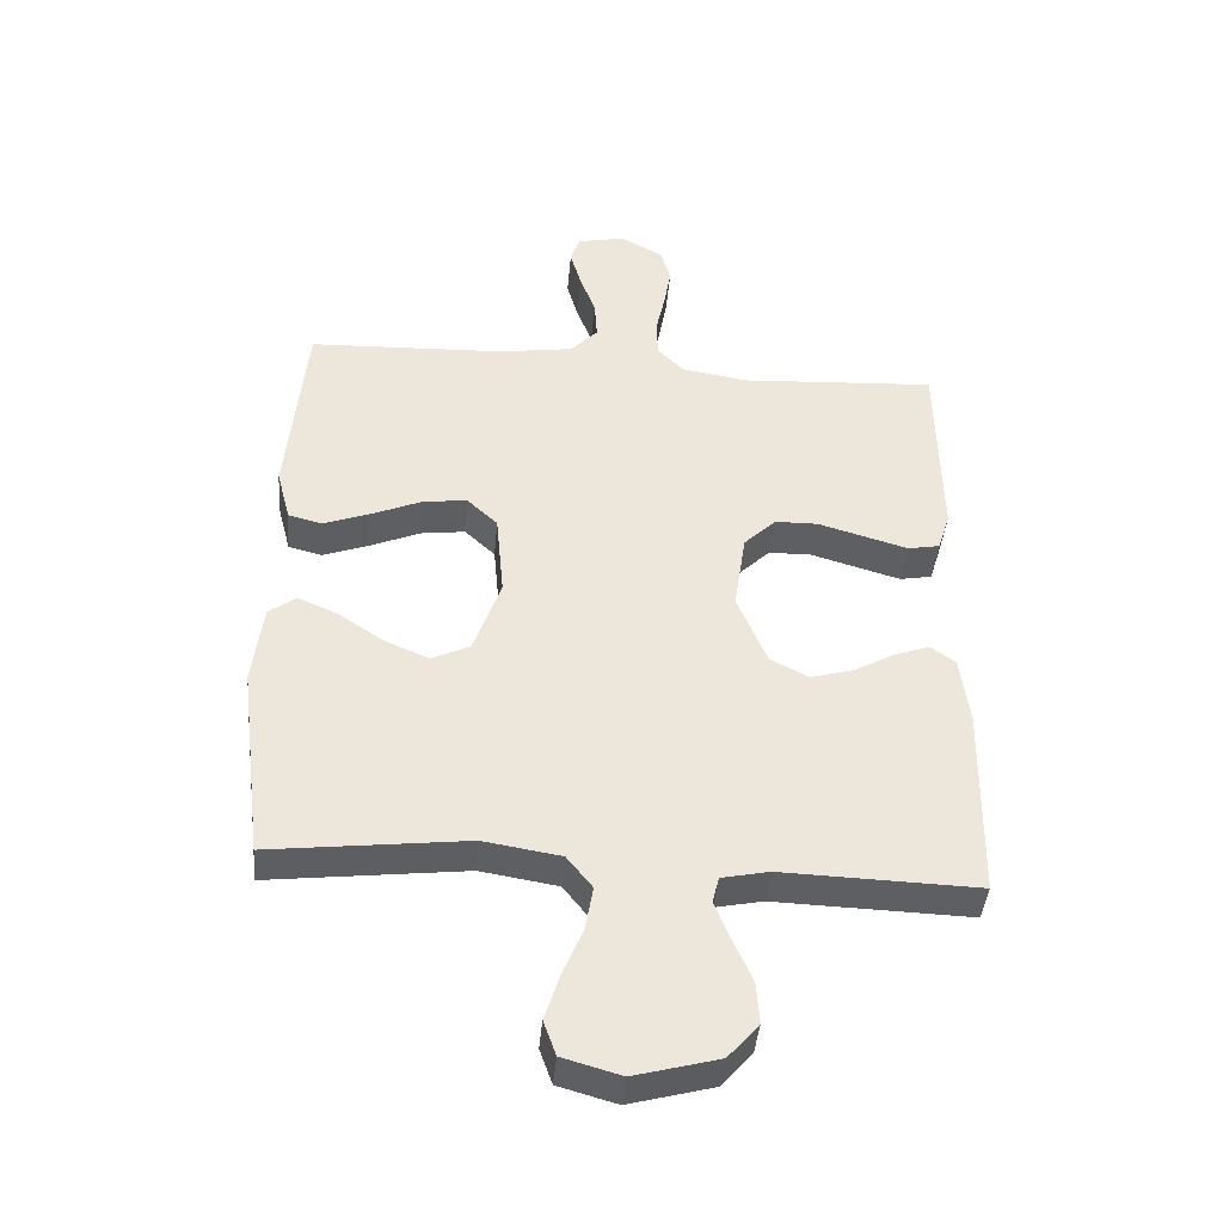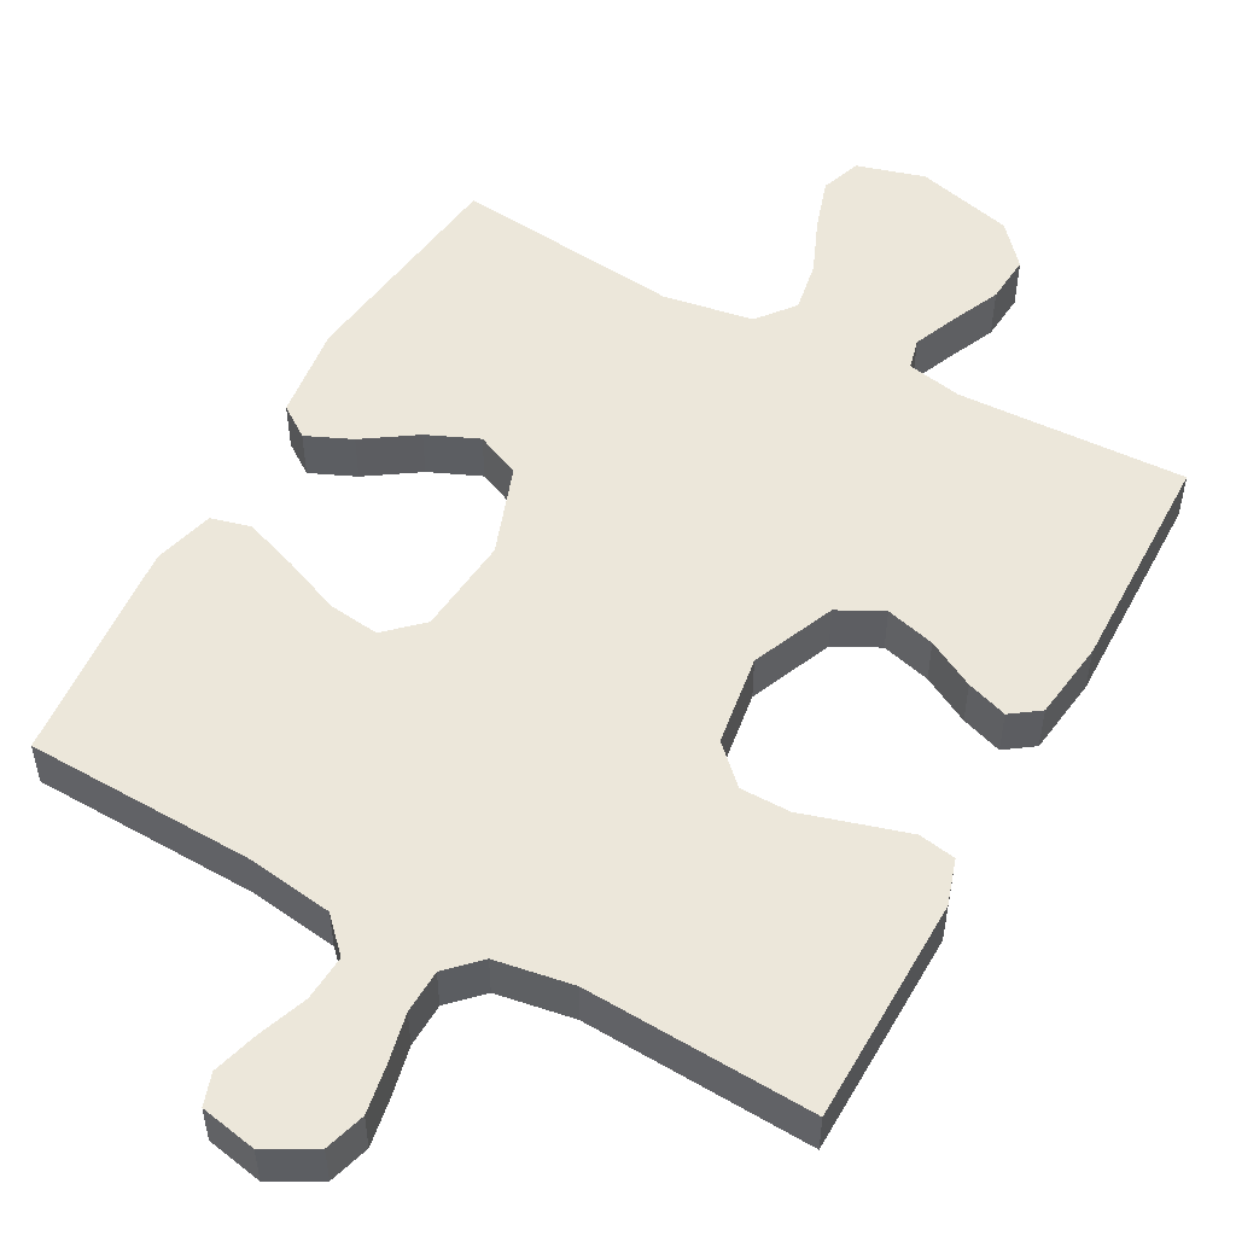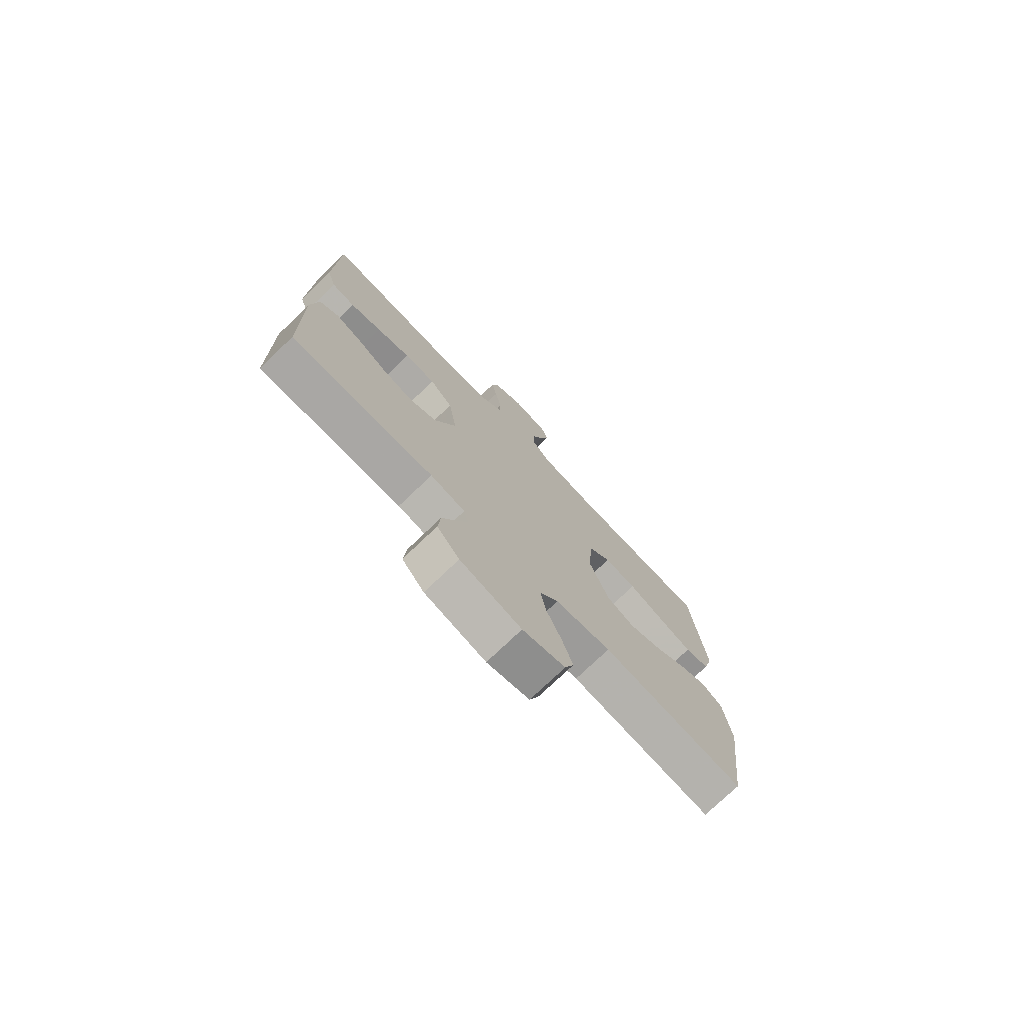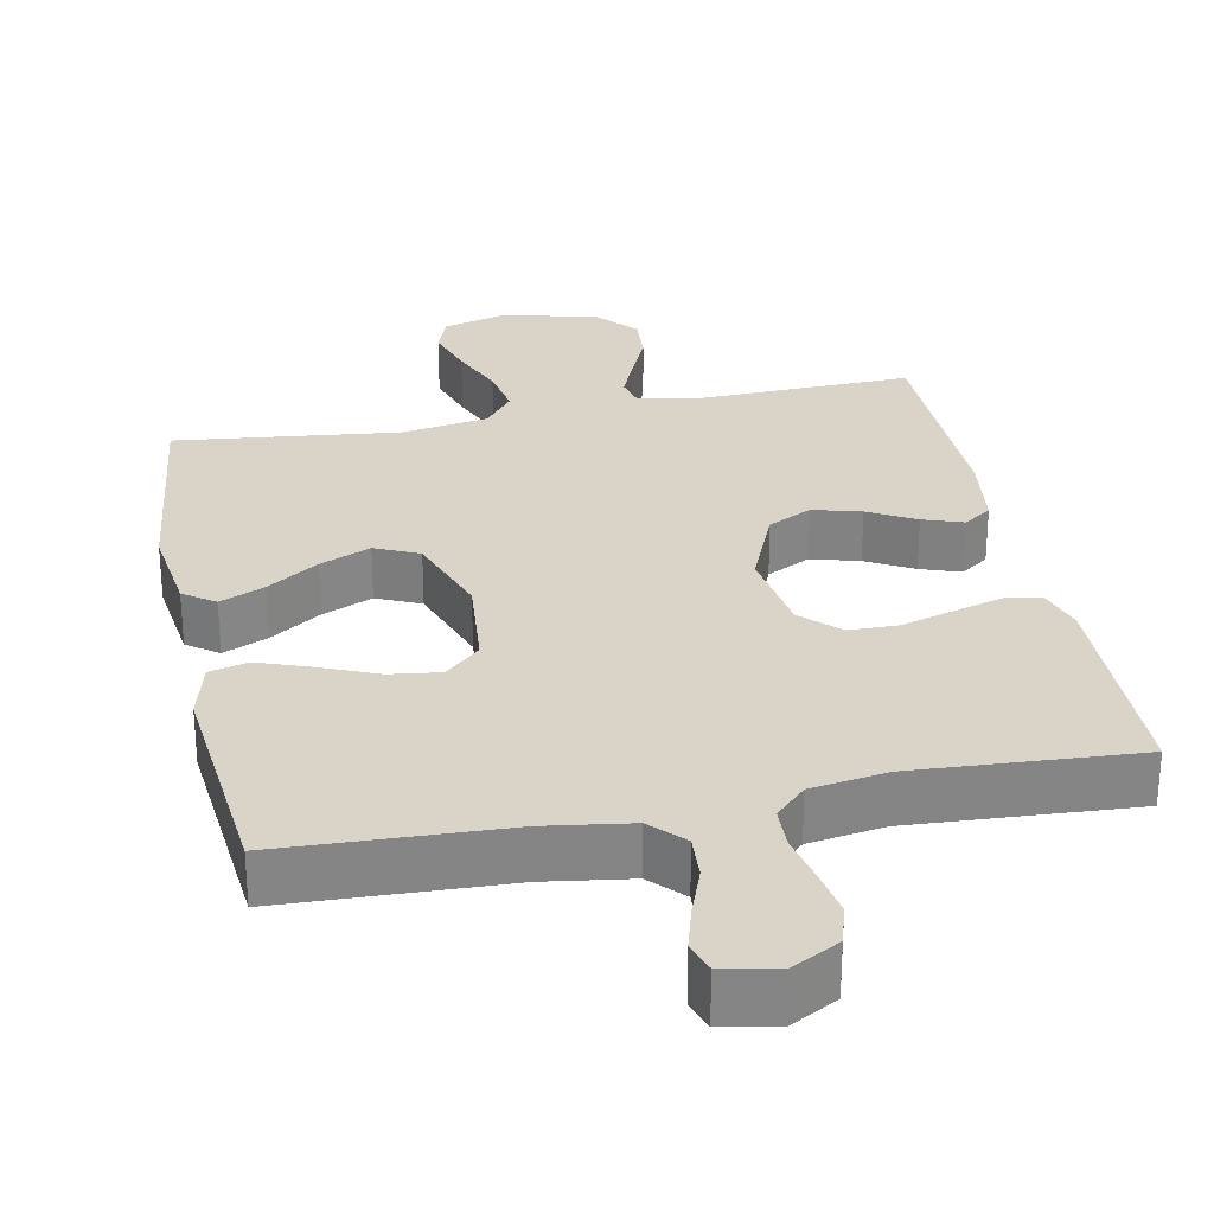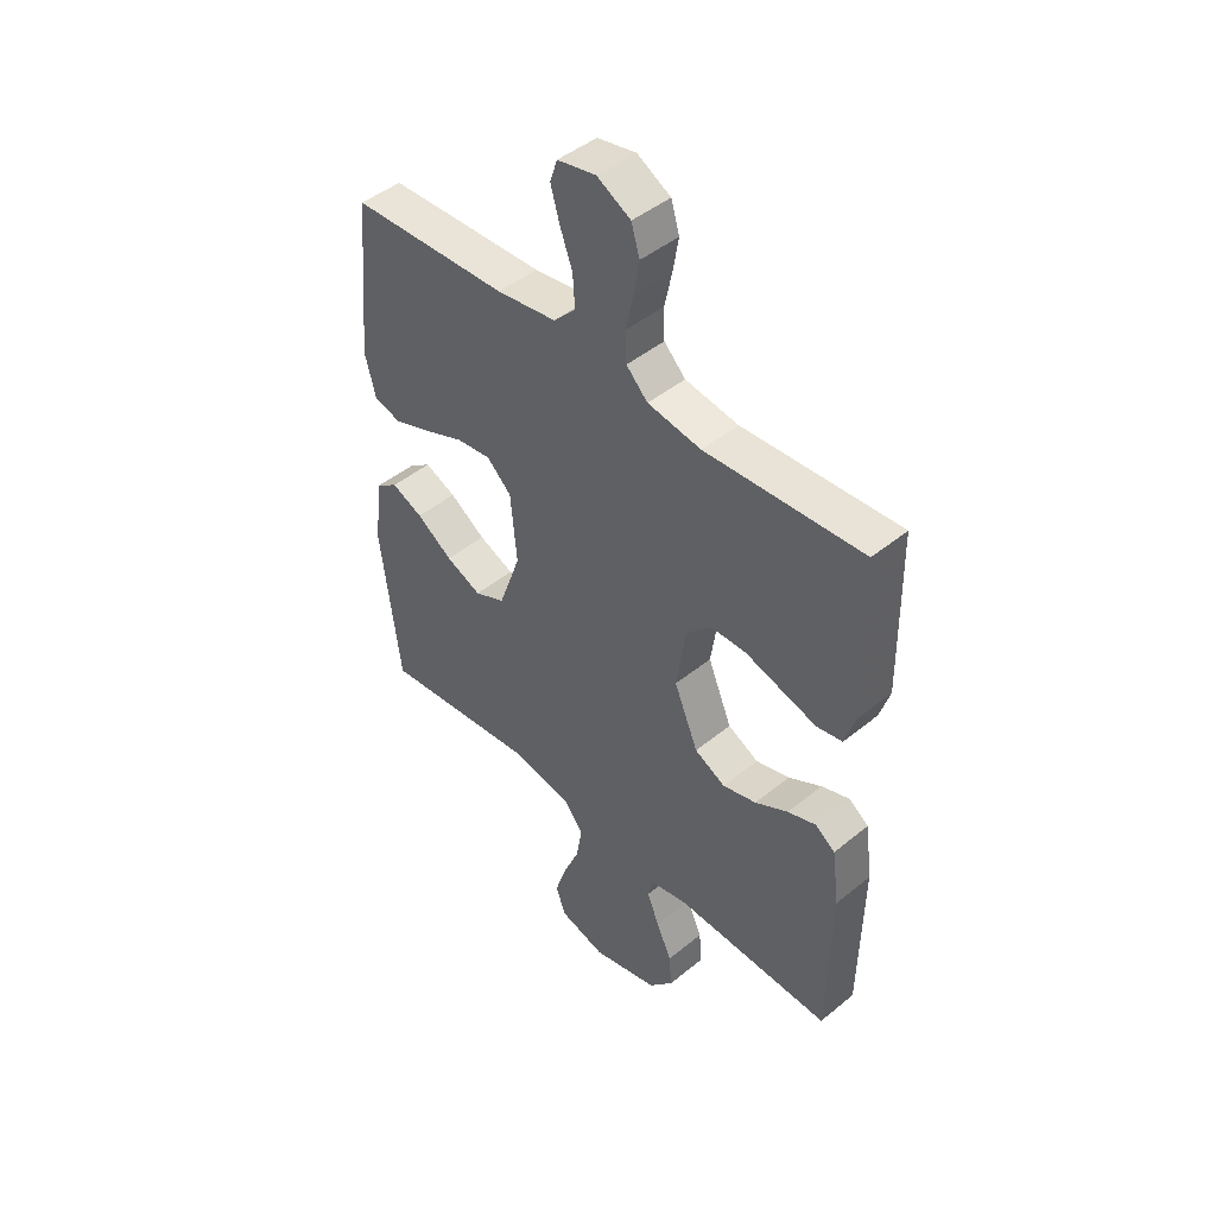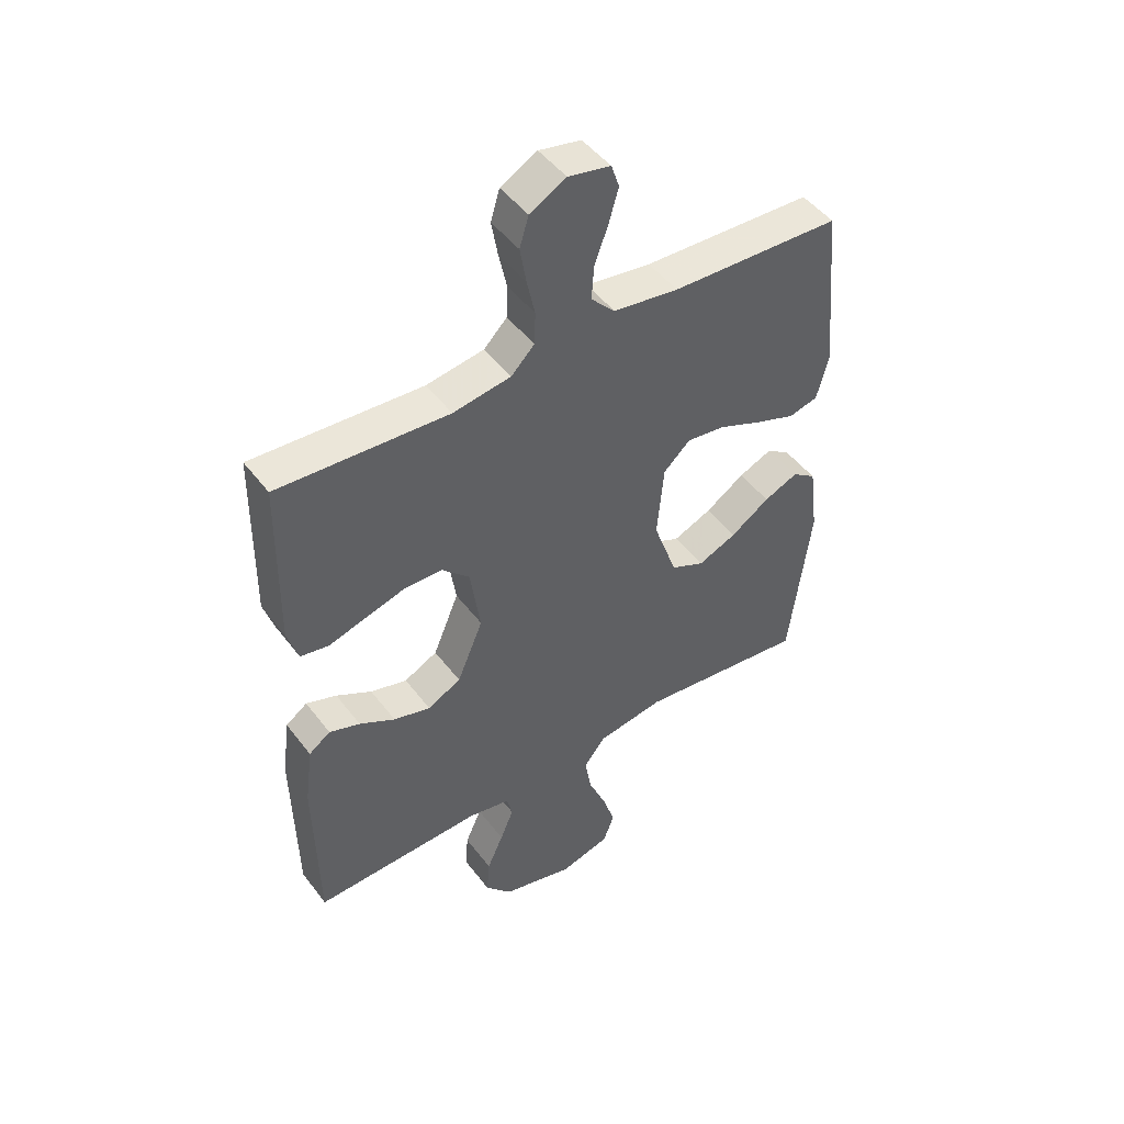
<metadata>
{"format":"obj","ext":"obj","renderer":"f3d","projection":"perspective","resolution":1024,"background":"white","views":[{"elev":-41.6,"azim":-5.1,"up":"+Z"},{"elev":51.8,"azim":28.5,"up":"+Y"},{"elev":-75.9,"azim":133.7,"up":"+Z"},{"elev":28.7,"azim":-11.4,"up":"+Y"},{"elev":45.9,"azim":46.9,"up":"+Z"},{"elev":47.9,"azim":144.7,"up":"+Z"}]}
</metadata>
<code>
v -0.5 0.07 -0.5
v -0.537 0.07 -0.2
v -0.521 0.07 -0.075
v -0.479 0.07 -0.045
v -0.419 0.07 -0.071
v -0.35 0.07 -0.117
v -0.282 0.07 -0.146
v -0.223 0.07 -0.119
v -0.181 0.07 0
v -0.193 0.07 0.13
v -0.24 0.07 0.174
v -0.308 0.07 0.165
v -0.384 0.07 0.133
v -0.455 0.07 0.107
v -0.507 0.07 0.12
v -0.528 0.07 0.2
v -0.5 0.07 0.5
v -0.2 0.07 0.512
v -0.085 0.07 0.529
v -0.043 0.07 0.573
v -0.047 0.07 0.633
v -0.071 0.07 0.698
v -0.088 0.07 0.757
v -0.074 0.07 0.799
v 0 0.07 0.814
v 0.064 0.07 0.779
v 0.08 0.07 0.726
v 0.069 0.07 0.662
v 0.055 0.07 0.597
v 0.057 0.07 0.539
v 0.098 0.07 0.498
v 0.2 0.07 0.482
v 0.5 0.07 0.5
v 0.505 0.07 0.2
v 0.486 0.07 0.139
v 0.437 0.07 0.13
v 0.371 0.07 0.149
v 0.299 0.07 0.17
v 0.233 0.07 0.169
v 0.184 0.07 0.121
v 0.166 0.07 0
v 0.212 0.07 -0.11
v 0.271 0.07 -0.14
v 0.336 0.07 -0.122
v 0.399 0.07 -0.087
v 0.453 0.07 -0.068
v 0.491 0.07 -0.095
v 0.505 0.07 -0.2
v 0.5 0.07 -0.5
v 0.2 0.07 -0.491
v 0.127 0.07 -0.506
v 0.117 0.07 -0.547
v 0.141 0.07 -0.605
v 0.17 0.07 -0.67
v 0.175 0.07 -0.734
v 0.128 0.07 -0.788
v 0 0.07 -0.822
v -0.089 0.07 -0.797
v -0.108 0.07 -0.744
v -0.086 0.07 -0.675
v -0.055 0.07 -0.601
v -0.043 0.07 -0.533
v -0.082 0.07 -0.484
v -0.2 0.07 -0.465
v -0.5 0 -0.5
v -0.537 0 -0.2
v -0.521 0 -0.075
v -0.479 0 -0.045
v -0.419 0 -0.071
v -0.35 0 -0.117
v -0.282 0 -0.146
v -0.223 0 -0.119
v -0.181 0 0
v -0.193 0 0.13
v -0.24 0 0.174
v -0.308 0 0.165
v -0.384 0 0.133
v -0.455 0 0.107
v -0.507 0 0.12
v -0.528 0 0.2
v -0.5 0 0.5
v -0.2 0 0.512
v -0.085 0 0.529
v -0.043 0 0.573
v -0.047 0 0.633
v -0.071 0 0.698
v -0.088 0 0.757
v -0.074 0 0.799
v 0 0 0.814
v 0.064 0 0.779
v 0.08 0 0.726
v 0.069 0 0.662
v 0.055 0 0.597
v 0.057 0 0.539
v 0.098 0 0.498
v 0.2 0 0.482
v 0.5 0 0.5
v 0.505 0 0.2
v 0.486 0 0.139
v 0.437 0 0.13
v 0.371 0 0.149
v 0.299 0 0.17
v 0.233 0 0.169
v 0.184 0 0.121
v 0.166 0 0
v 0.212 0 -0.11
v 0.271 0 -0.14
v 0.336 0 -0.122
v 0.399 0 -0.087
v 0.453 0 -0.068
v 0.491 0 -0.095
v 0.505 0 -0.2
v 0.5 0 -0.5
v 0.2 0 -0.491
v 0.127 0 -0.506
v 0.117 0 -0.547
v 0.141 0 -0.605
v 0.17 0 -0.67
v 0.175 0 -0.734
v 0.128 0 -0.788
v 0 0 -0.822
v -0.089 0 -0.797
v -0.108 0 -0.744
v -0.086 0 -0.675
v -0.055 0 -0.601
v -0.043 0 -0.533
v -0.082 0 -0.484
v -0.2 0 -0.465
f 58 59 60 61
f 58 61 62
f 57 58 62
f 56 57 62
f 53 54 55 56
f 52 53 56 62
f 51 52 62 63
f 47 48 49 50
f 44 45 46 47
f 43 44 47 50
f 42 43 50 51
f 35 36 37 38
f 33 34 35 38
f 32 33 38 39
f 31 32 39 40
f 26 27 28 29
f 24 25 26 29
f 24 29 30
f 21 22 23 24
f 21 24 30
f 20 21 30 31
f 15 16 17 18
f 15 18 19
f 12 13 14 15
f 12 15 19
f 11 12 19 20
f 3 4 5 6
f 3 6 7
f 64 1 2 3
f 64 3 7
f 63 64 7 8
f 41 42 51 63
f 41 63 8 9
f 40 41 9 10
f 20 31 40
f 10 11 20 40
f 125 124 123 122
f 126 125 122
f 126 122 121
f 126 121 120
f 120 119 118 117
f 126 120 117 116
f 127 126 116 115
f 114 113 112 111
f 111 110 109 108
f 114 111 108 107
f 115 114 107 106
f 102 101 100 99
f 102 99 98 97
f 103 102 97 96
f 104 103 96 95
f 93 92 91 90
f 93 90 89 88
f 94 93 88
f 88 87 86 85
f 94 88 85
f 95 94 85 84
f 82 81 80 79
f 83 82 79
f 79 78 77 76
f 83 79 76
f 84 83 76 75
f 70 69 68 67
f 71 70 67
f 67 66 65 128
f 71 67 128
f 72 71 128 127
f 127 115 106 105
f 73 72 127 105
f 74 73 105 104
f 104 95 84
f 104 84 75 74
f 1 65 66 2
f 2 66 67 3
f 3 67 68 4
f 4 68 69 5
f 5 69 70 6
f 6 70 71 7
f 7 71 72 8
f 8 72 73 9
f 9 73 74 10
f 10 74 75 11
f 11 75 76 12
f 12 76 77 13
f 13 77 78 14
f 14 78 79 15
f 15 79 80 16
f 16 80 81 17
f 17 81 82 18
f 18 82 83 19
f 19 83 84 20
f 20 84 85 21
f 21 85 86 22
f 22 86 87 23
f 23 87 88 24
f 24 88 89 25
f 25 89 90 26
f 26 90 91 27
f 27 91 92 28
f 28 92 93 29
f 29 93 94 30
f 30 94 95 31
f 31 95 96 32
f 32 96 97 33
f 33 97 98 34
f 34 98 99 35
f 35 99 100 36
f 36 100 101 37
f 37 101 102 38
f 38 102 103 39
f 39 103 104 40
f 40 104 105 41
f 41 105 106 42
f 42 106 107 43
f 43 107 108 44
f 44 108 109 45
f 45 109 110 46
f 46 110 111 47
f 47 111 112 48
f 48 112 113 49
f 49 113 114 50
f 50 114 115 51
f 51 115 116 52
f 52 116 117 53
f 53 117 118 54
f 54 118 119 55
f 55 119 120 56
f 56 120 121 57
f 57 121 122 58
f 58 122 123 59
f 59 123 124 60
f 60 124 125 61
f 61 125 126 62
f 62 126 127 63
f 63 127 128 64
f 64 128 65 1

</code>
